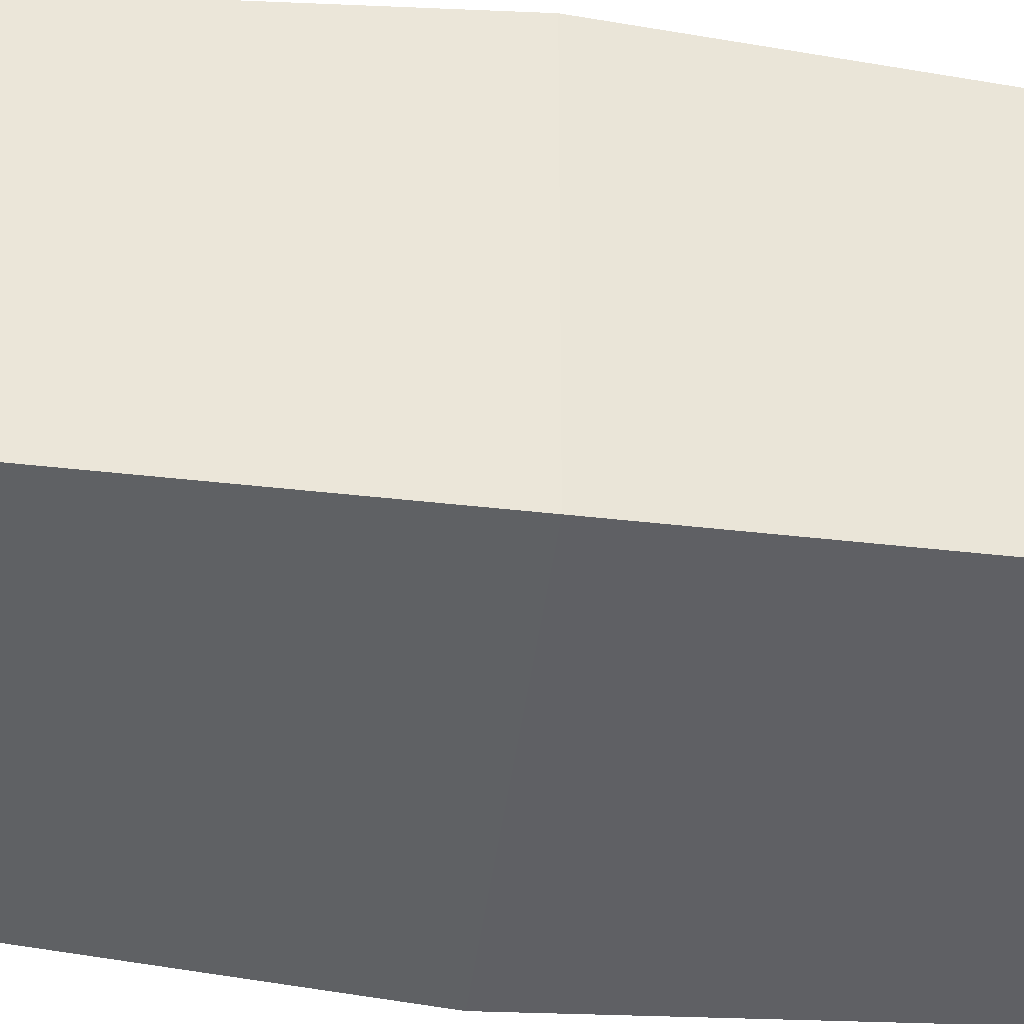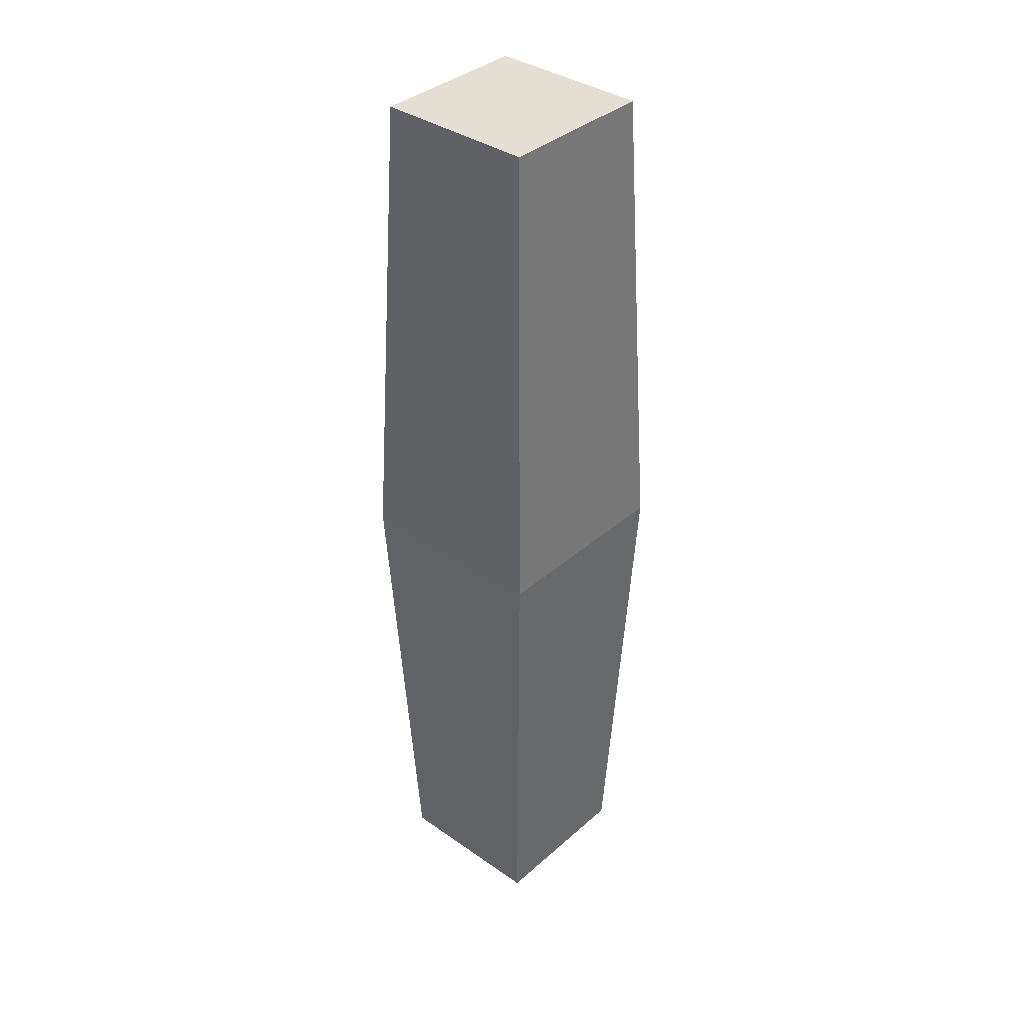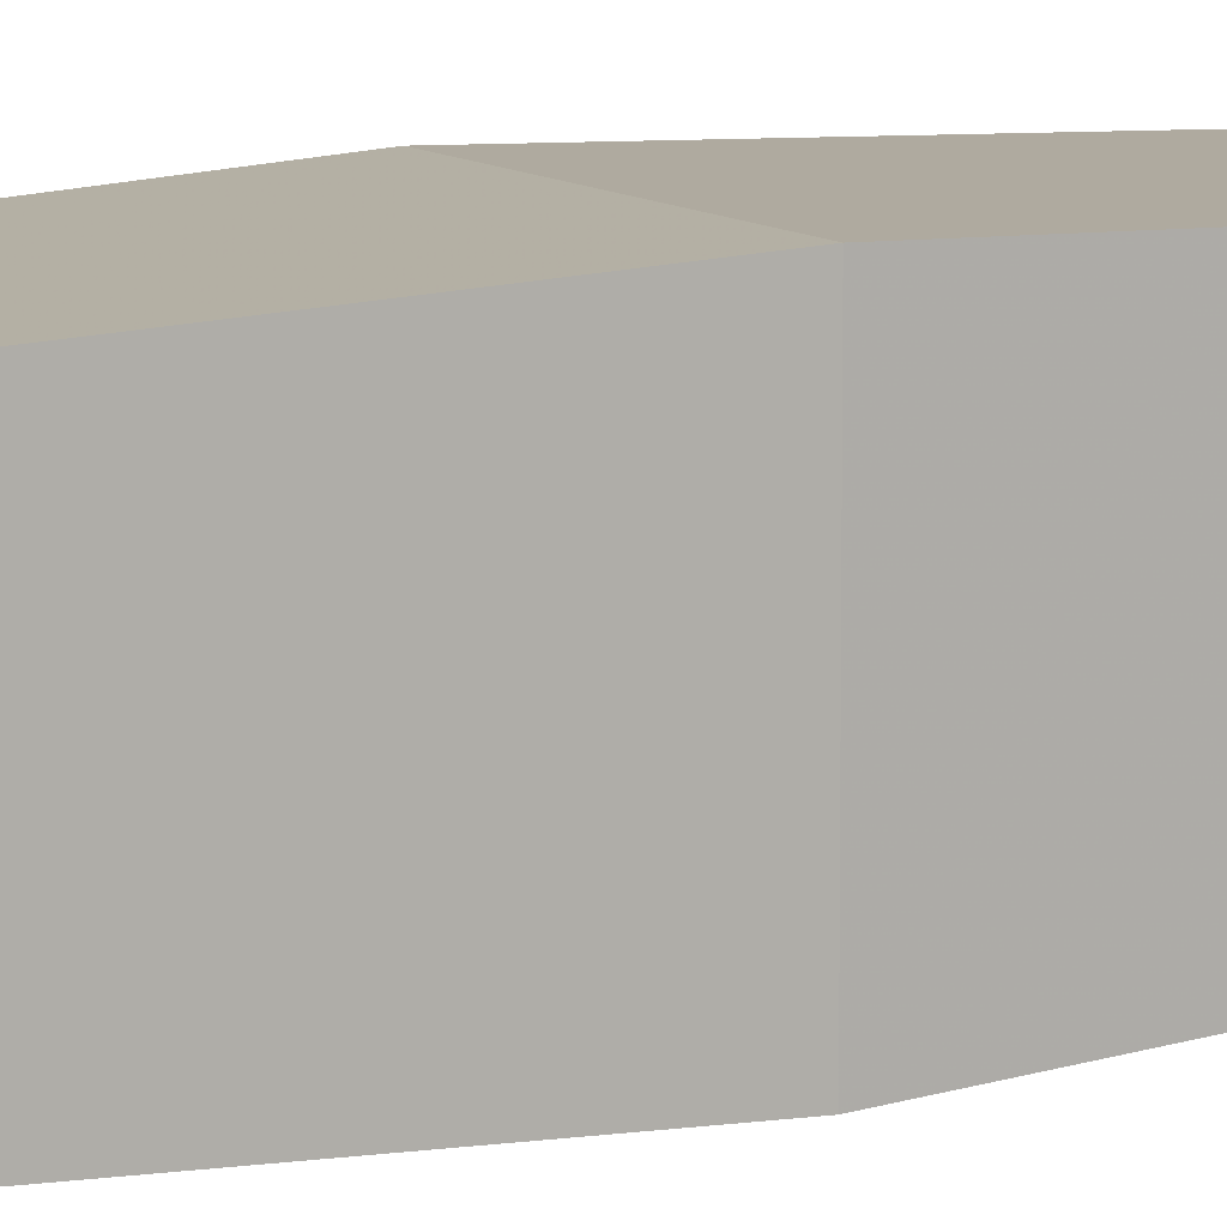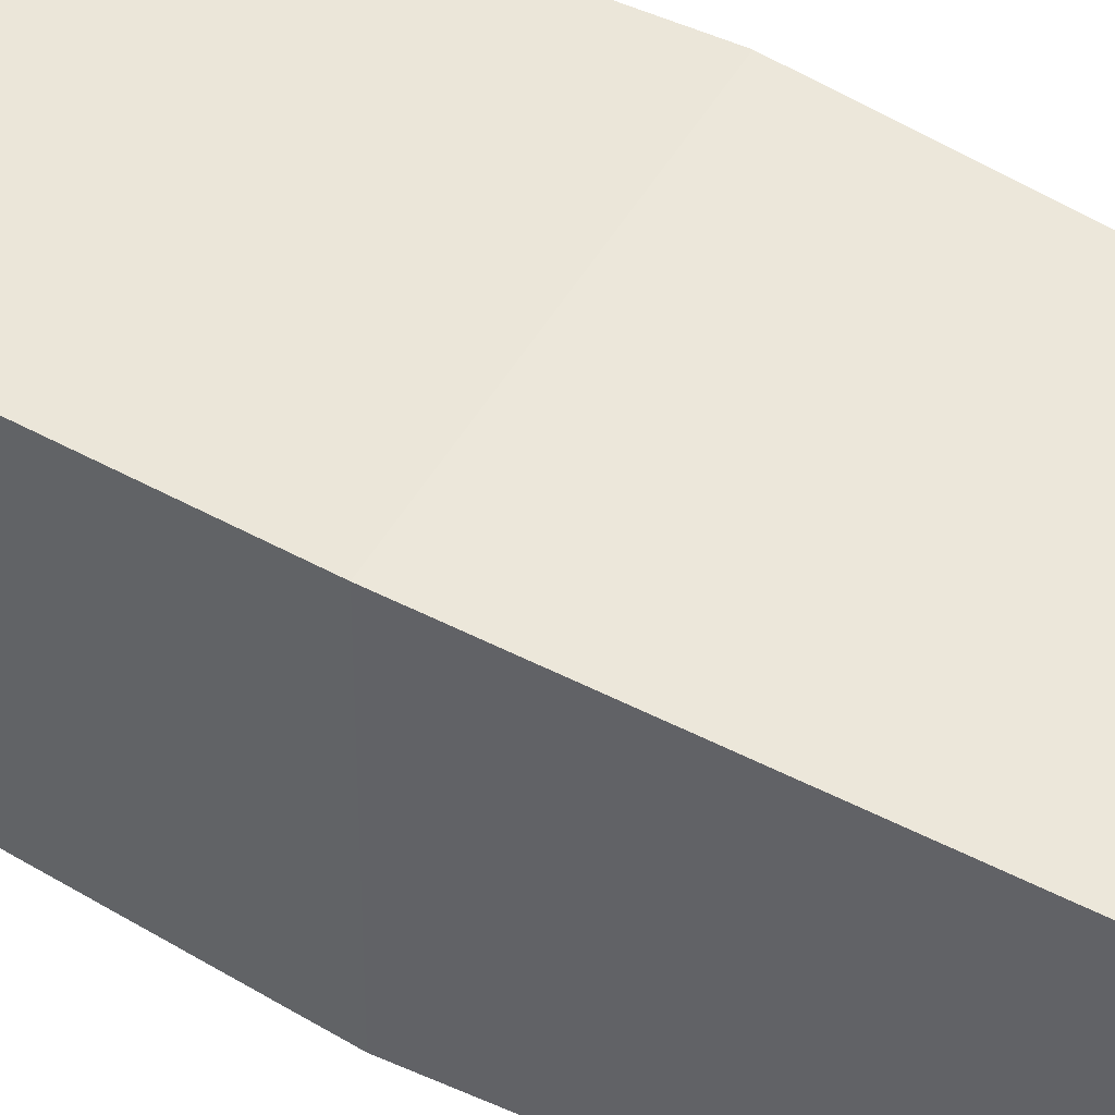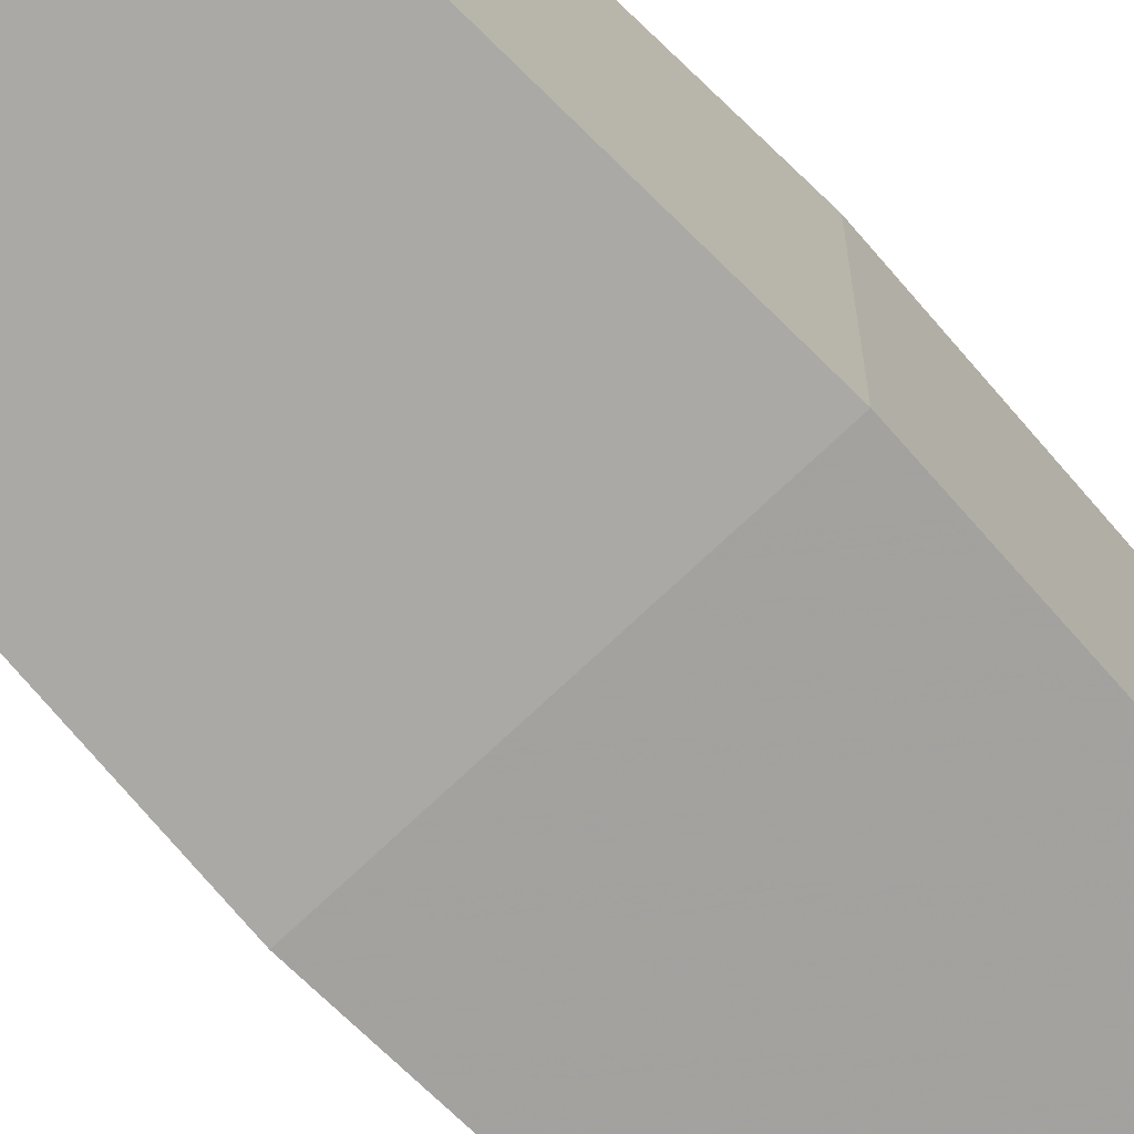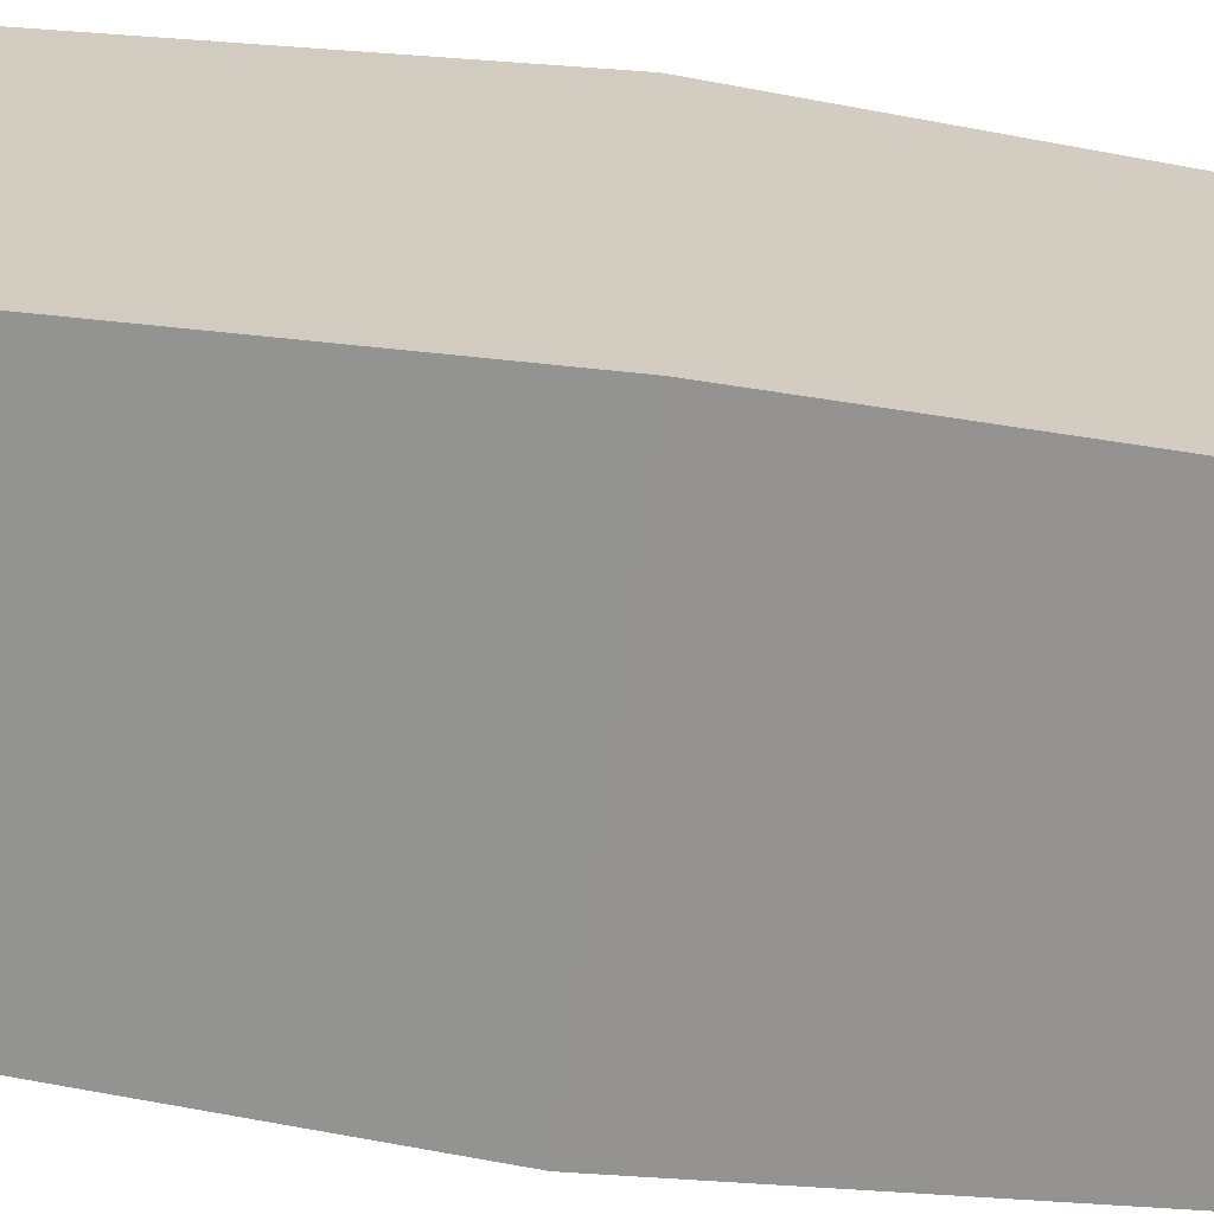
<metadata>
{"format":"obj","ext":"obj","renderer":"f3d","projection":"perspective","resolution":1024,"background":"white","views":[{"elev":-45.0,"azim":82.5,"up":"+Z"},{"elev":37.1,"azim":-48.2,"up":"+Y"},{"elev":10.5,"azim":59.2,"up":"+Z"},{"elev":51.6,"azim":120.0,"up":"+Z"},{"elev":-73.9,"azim":-136.7,"up":"+Z"},{"elev":-66.6,"azim":82.5,"up":"+Z"}]}
</metadata>
<code>
v 0.1988 1 0.1988
v 0.1988 1 -0.1988
v -0.1988 1 -0.1988
v -0.1988 1 0.1988
v 0.1591 0.05098 0.1591
v 0.1591 0.05098 -0.1591
v -0.1591 0.05098 -0.1591
v -0.1591 0.05098 0.1591
v 0.1591 1.949 0.1591
v 0.1591 1.949 -0.1591
v -0.1591 1.949 -0.1591
v -0.1591 1.949 0.1591
f 2 10 9 1
f 5 6 2 1
f 6 7 3 2
f 7 8 4 3
f 8 5 1 4
f 8 7 6 5
f 9 10 11 12
f 4 1 9 12
f 3 4 12 11
f 2 3 11 10

</code>
